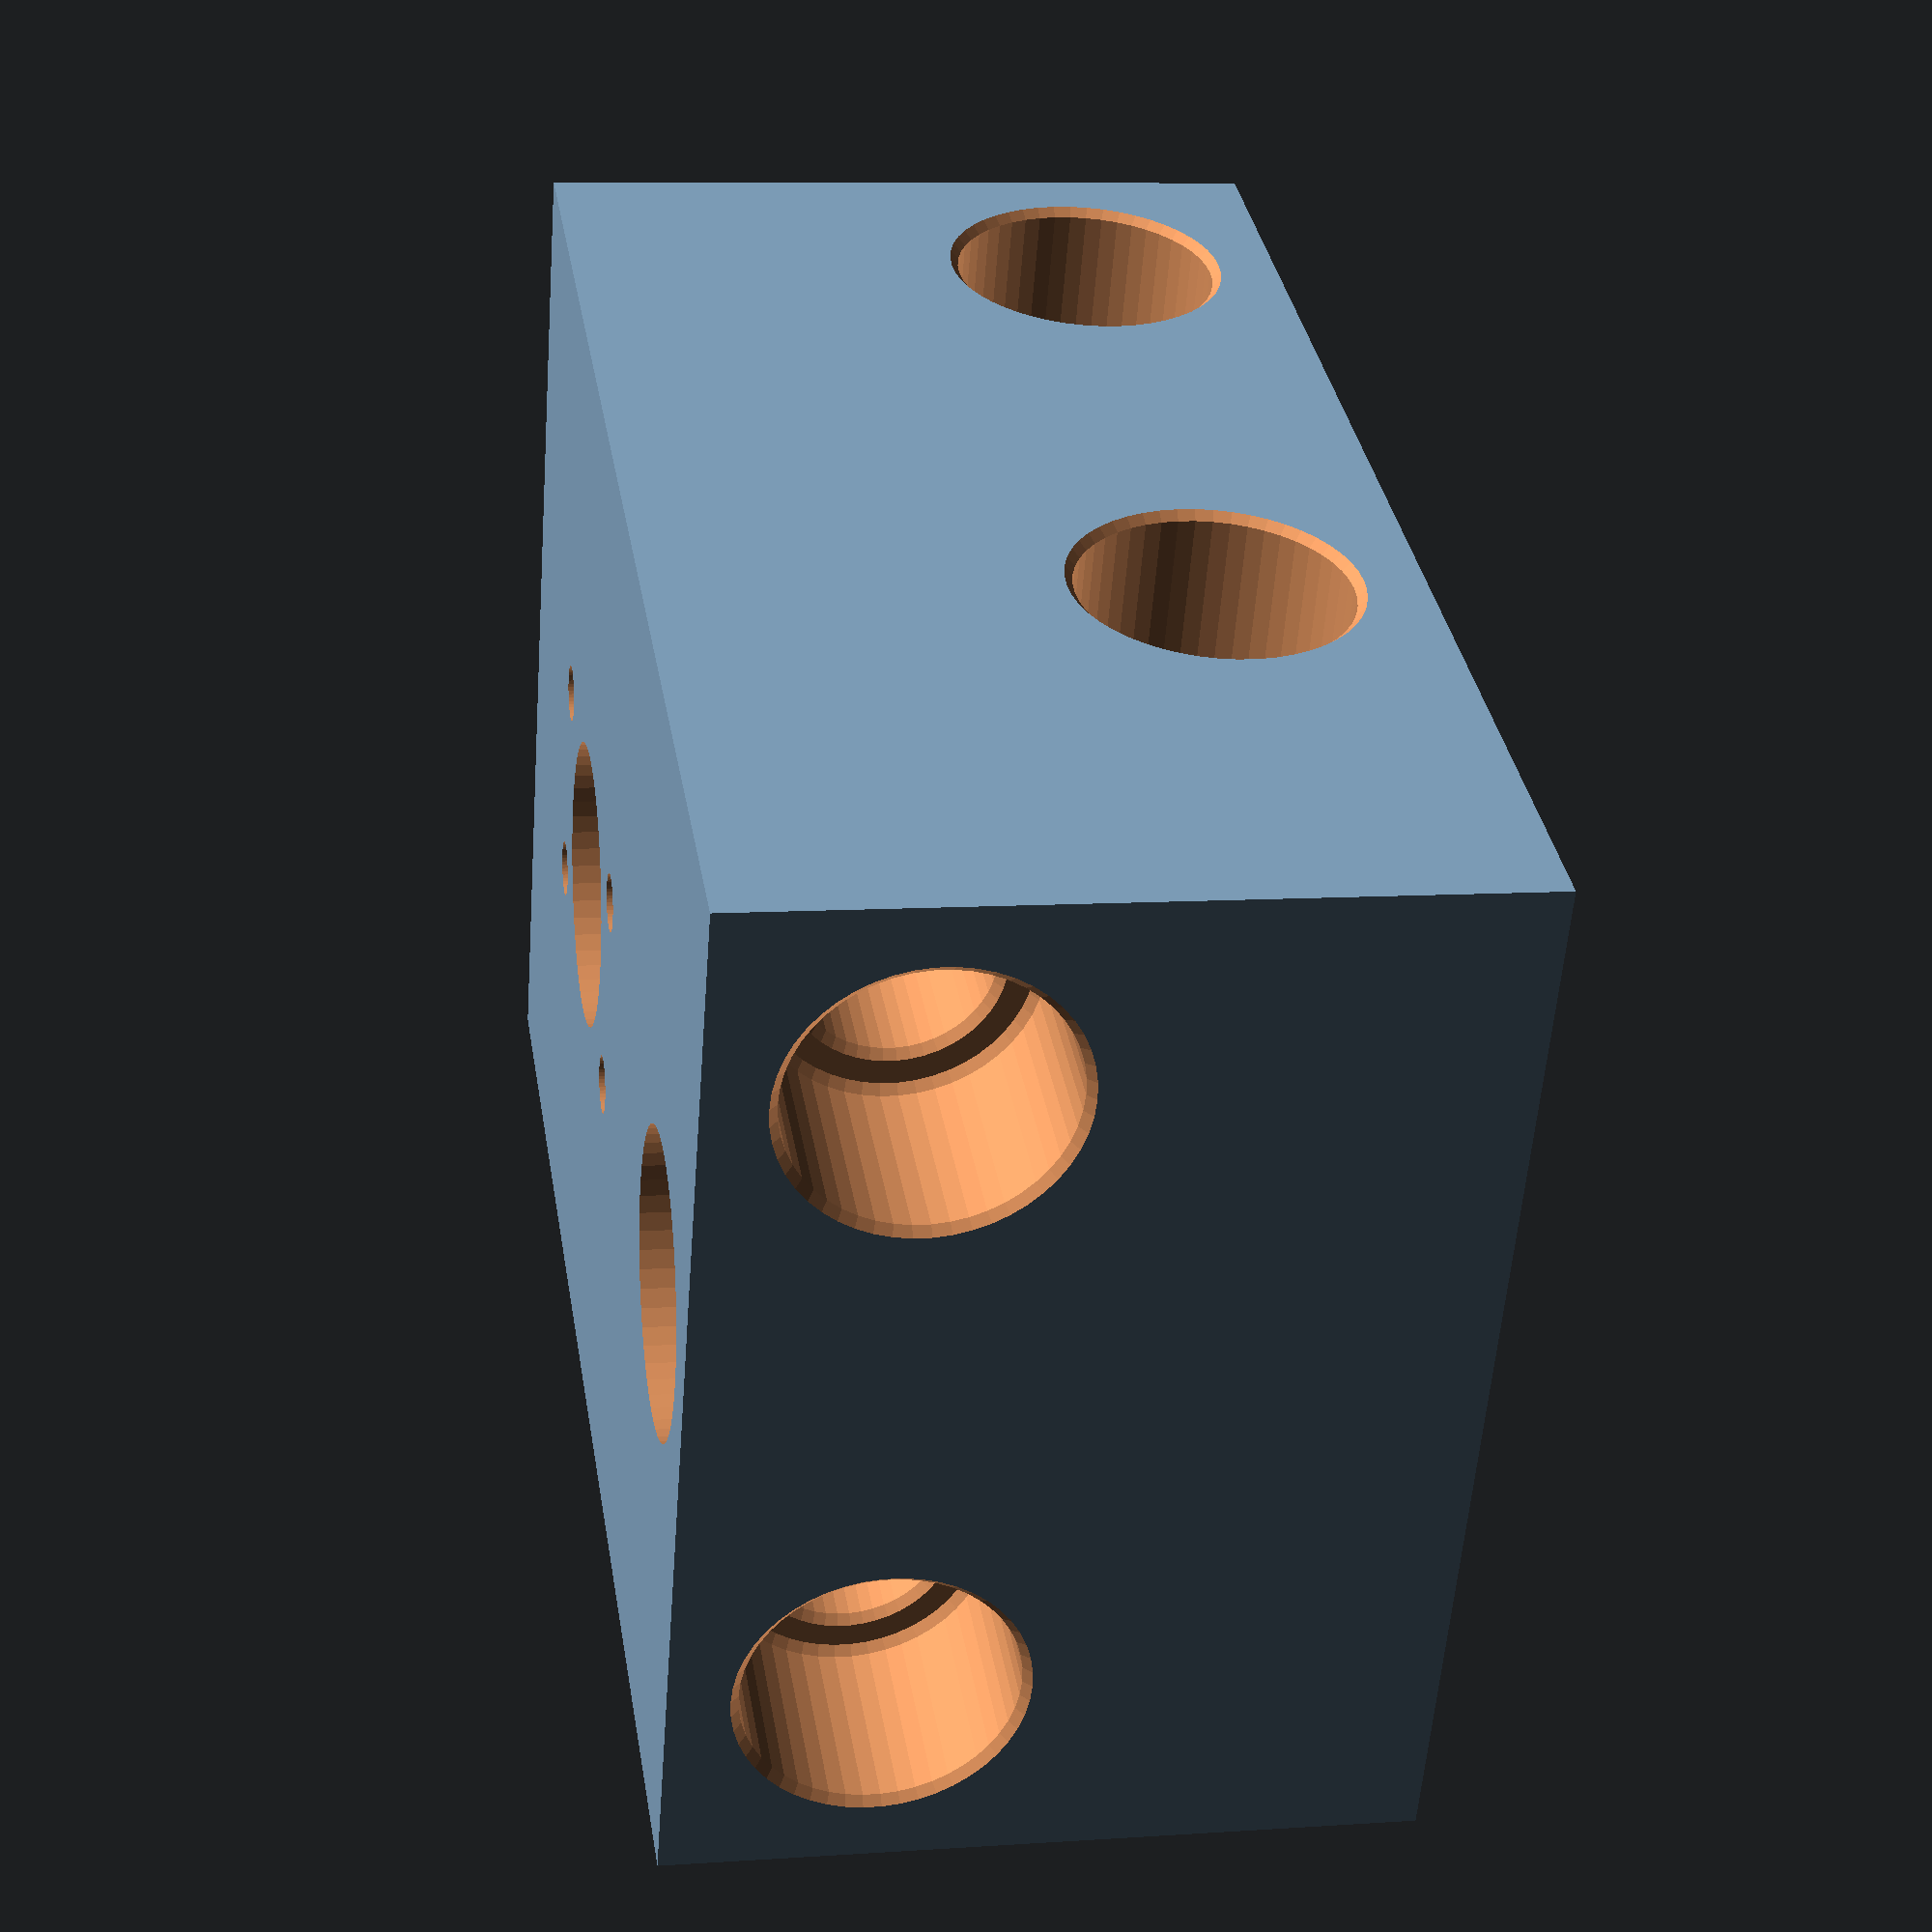
<openscad>
entraxe = 40;
hauteur_charriot = 44;
diametre_passage = 24;
taille_x = entraxe + diametre_passage;
taille_y = entraxe + diametre_passage+20;
//glissière
diam_bague = 15.9;
prof_bague=12.5;
chanfrein = 0.5;
diam_tige=10;
facettes = 50;

diametre_entree = 17.5;

diam_pions_centrage = 3.5;

largeur_ecrou_3 = 5.8;
hauteur_ecrou_3 = 6.5;
epaisseur_ecrou_3 = 3;
entraxe_attache = 15;
entraxe_tubes = 18;

difference()
{
    translate([-taille_x/2,-taille_y/2,-hauteur_charriot/2])
    {
        union()
        {
           /* 
            translate([taille_x/2-entraxe/2,taille_y/2+entraxe/2,hauteur_charriot/2])
            cube ([24,24,hauteur_charriot],center=true);
            translate([taille_x/2+entraxe/2,taille_y/2+entraxe/2,hauteur_charriot/2])
            cube ([24,24,hauteur_charriot],center=true);
            translate([taille_x/2+entraxe/2,taille_y/2-entraxe/2,hauteur_charriot/2])
            cube ([24,24,hauteur_charriot],center=true);
            translate([taille_x/2-entraxe/2,taille_y/2-entraxe/2,hauteur_charriot/2])
            cube ([24,24,hauteur_charriot],center=true);
            */
            cube ([taille_x,taille_y,hauteur_charriot]);
            /*
            translate([taille_x/2-entraxe/2,0,hauteur_charriot/2-10])
            rotate([0,90,90])
            cylinder(d=20,h=prof_bague+4);
            translate([taille_x/2-entraxe/2,taille_y,hauteur_charriot/2-10])
            rotate([0,90,-90])
            cylinder(d=20,h=prof_bague+4);
            translate([taille_x/2+entraxe/2,0,hauteur_charriot/2-10])
            rotate([0,90,90])
            cylinder(d=20,h=taille_x);
             translate([0,taille_y/2-entraxe/2,hauteur_charriot/2+10])
            rotate([90,0,90])
            cylinder(d=20,h=taille_x);
            translate([0,taille_y/2+entraxe/2,hauteur_charriot/2+10])
            rotate([90,0,90])
            cylinder(d=20,h=taille_x);
            */
            /*
            translate([0,diametre_passage/2,hauteur_charriot/2])
                cube ([taille_x,entraxe,hauteur_charriot/2]);
            translate([0,diametre_passage/2,entraxe/2+diametre_passage/2])
                rotate([0,90,0]) 
                    cylinder(h=taille_x,d=diametre_passage,$fn=facettes);
            translate([0,0,hauteur_charriot-diametre_passage])
                cube ([taille_x,diametre_passage/2,diametre_passage/2]);
            
            translate([0,taille_x-diametre_passage/2,entraxe/2+diametre_passage/2])
                rotate([0,90,0]) 
                    cylinder(h=taille_x,d=diametre_passage,$fn=facettes);
            translate([0,taille_x-diametre_passage/2,hauteur_charriot-diametre_passage])
                cube ([taille_x,diametre_passage/2,diametre_passage/2]);
            */
        }
    }
    
    //Ecrous d'attache
    /*
    for ( i = [-1 : 1] )
    {
        attache_m3(taille_x/2-5,i*entraxe_attache,-hauteur_charriot/2,0,0,0);
    }
    for ( i = [-1 : 1] )
    {
        attache_m3(-taille_x/2+5,i*entraxe_attache,-hauteur_charriot/2,0,0,180);        
    }
    
    attache_m3(taille_x/2-5,0,hauteur_charriot/2 - 3*epaisseur_ecrou_3,0,0,0);
    attache_m3(-taille_x/2+5,0,hauteur_charriot/2 - 3*epaisseur_ecrou_3,0,0,180);
       
    
    for ( i = [-1 : 1] )
        {
            attache_m3(i*entraxe_attache,taille_y/2-5,hauteur_charriot/2 - 3*epaisseur_ecrou_3,0,0,90);
        }
     for ( i = [-1 : 1] )
        {
            attache_m3(i*entraxe_attache,-taille_y/2+5,hauteur_charriot/2 - 3*epaisseur_ecrou_3,0,0,-90);
        }
    
       
    attache_m3(0,taille_y/2-5,-hauteur_charriot/2,0,0,90);
    attache_m3(0,-taille_y/2+5,-hauteur_charriot/2,0,0,-90);

    */
    translate([-taille_x/2,-10,10])
        rotate([0,90,0]) 
            extrusion_1();
    translate([-taille_x/2,30,10])
        rotate([0,90,0]) 
            extrusion_1(); 
    translate([-20,taille_y/2,-10])
        rotate([90,90,0]) 
            extrusion_2();    
    translate([20,taille_y/2,-10])
        rotate([90,90,0]) 
            extrusion_2();
 
    translate([0,10,-hauteur_charriot/2-1])
        cylinder(h=hauteur_charriot+2,d=diametre_entree,$fn=facettes);  
        translate([0,-30,-hauteur_charriot/2-1])
        cylinder(h=hauteur_charriot+2,d=diametre_entree,$fn=facettes); 

    translate([-taille_x/2,-taille_y/2+10,-hauteur_charriot/2])
    {
        // centrage
        /*
        translate([taille_x/2+2,taille_y/2,-0.01])
        cylinder(h=5.01,d=diam_pions_centrage,$fn=facettes);
        translate([taille_x/2-10,taille_y/2-entraxe_tubes/2,-0.01])
        cylinder(h=5.01,d=diam_pions_centrage,$fn=facettes);
        translate([taille_x/2-10,taille_y/2+entraxe_tubes/2,-0.01])
        cylinder(h=5.01,d=diam_pions_centrage,$fn=facettes);
        */
        // attache
        // translate([taille_x/2-6,taille_y/2,-0.01])
        //cylinder(h=hauteur_charriot+.02,d=diam_pions_centrage,$fn=facettes);
        
        // autres attaches
        translate([taille_x/2+6.5,taille_y/2-12,-0.01])
        cylinder(h=hauteur_charriot+.02,d=diam_pions_centrage,$fn=facettes);
        translate([taille_x/2+6.5,taille_y/2+12,-0.01])
        cylinder(h=hauteur_charriot+.02,d=diam_pions_centrage,$fn=facettes);
        translate([taille_x/2-6.5,taille_y/2-12,-0.01])
        cylinder(h=hauteur_charriot+.02,d=diam_pions_centrage,$fn=facettes);
        translate([taille_x/2-6.5,taille_y/2+12,-0.01])
        cylinder(h=hauteur_charriot+.02,d=diam_pions_centrage,$fn=facettes);
        //translate([taille_x/2+10,taille_y/2+10,-0.01])
        //cylinder(h=hauteur_charriot+.02,d=diam_pions_centrage,$fn=facettes);
    }
 }
 
 
 module extrusion_1()
 {
     rotate_extrude($fn=facettes) 
        polygon( points=
        [[0,taille_x+1],//0
        [diam_bague/2+chanfrein,taille_x+1],//1
        [diam_bague/2+chanfrein,taille_x],//2
        [diam_bague/2,taille_x-chanfrein],//3
        [diam_bague/2,taille_x-prof_bague+chanfrein],//4
        [diam_bague/2-chanfrein,taille_x-prof_bague],//5
        [diam_tige/2+0.5+chanfrein,taille_x-prof_bague],//6
        [diam_tige/2+0.5,taille_x-prof_bague-chanfrein],//7
        [diam_tige/2+0.5,prof_bague+chanfrein], //8
        [diam_tige/2+0.5+chanfrein,prof_bague],
        [diam_bague/2-chanfrein,prof_bague],
        [diam_bague/2,prof_bague-chanfrein], //11
        [diam_bague/2,chanfrein],
        [diam_bague/2+chanfrein,0],
        [diam_bague/2+chanfrein,-1],
        [0,-1]
        ]);
 }
 
 module extrusion_2()
 {
     rotate_extrude($fn=facettes) 
        polygon( points=
        [[0,taille_y+1],//0
        [diam_bague/2+chanfrein,taille_y+1],//1
        [diam_bague/2+chanfrein,taille_y],//2
        [diam_bague/2,taille_y-chanfrein],//3
        [diam_bague/2,taille_y-prof_bague+chanfrein],//4
        [diam_bague/2-chanfrein,taille_y-prof_bague],//5
        [diam_tige/2+0.5+chanfrein,taille_y-prof_bague],//6
        [diam_tige/2+0.5,taille_y-prof_bague-chanfrein],//7
        [diam_tige/2+0.5,prof_bague+chanfrein], //8
        [diam_tige/2+0.5+chanfrein,prof_bague],
        [diam_bague/2-chanfrein,prof_bague],
        [diam_bague/2,prof_bague-chanfrein], //11
        [diam_bague/2,chanfrein],
        [diam_bague/2+chanfrein,0],
        [diam_bague/2+chanfrein,-1],
        [0,-1]
        ]);
 }


module ecrou_m3(profondeur_ecrou3)
{
   largeur_ecrou_3 = 5.8;
    hauteur_ecrou_3 = 6.5;
    epaisseur_ecrou_3 = 3;
    
    translate([0,-largeur_ecrou_3/2,0])
        cube([hauteur_ecrou_3+profondeur_ecrou3,largeur_ecrou_3 ,epaisseur_ecrou_3]);
    rotate([0,0,90])
        linear_extrude(height=epaisseur_ecrou_3)
            polygon( points=
            [[0,-hauteur_ecrou_3/2],//0
            [largeur_ecrou_3/2,hauteur_ecrou_3/2*sin(-30)],//1
            [largeur_ecrou_3/2,hauteur_ecrou_3/2*sin(30)],//2
            [0,hauteur_ecrou_3/2],//3
            [-largeur_ecrou_3/2,hauteur_ecrou_3/2*cos(60)],//4
            [-largeur_ecrou_3/2,-hauteur_ecrou_3/2*cos(60)]//5
            ]);
} 

module attache_m3(x,y,z,rx=0,ry=0,rz=0)
{
    translate([x,y,z ])
    {
    
        rotate([rx,ry,rz])
        translate([-2,0,epaisseur_ecrou_3])
            ecrou_m3(10);
    
        translate([0,0, -0.01])
            cylinder(h=epaisseur_ecrou_3*2,d=3.5,$fn=facettes);
        translate([0,0,2*epaisseur_ecrou_3 +0.2])
            cylinder(h=epaisseur_ecrou_3,d=3.5,$fn=facettes);
    }
}


</openscad>
<views>
elev=171.2 azim=244.8 roll=280.2 proj=p view=wireframe
</views>
